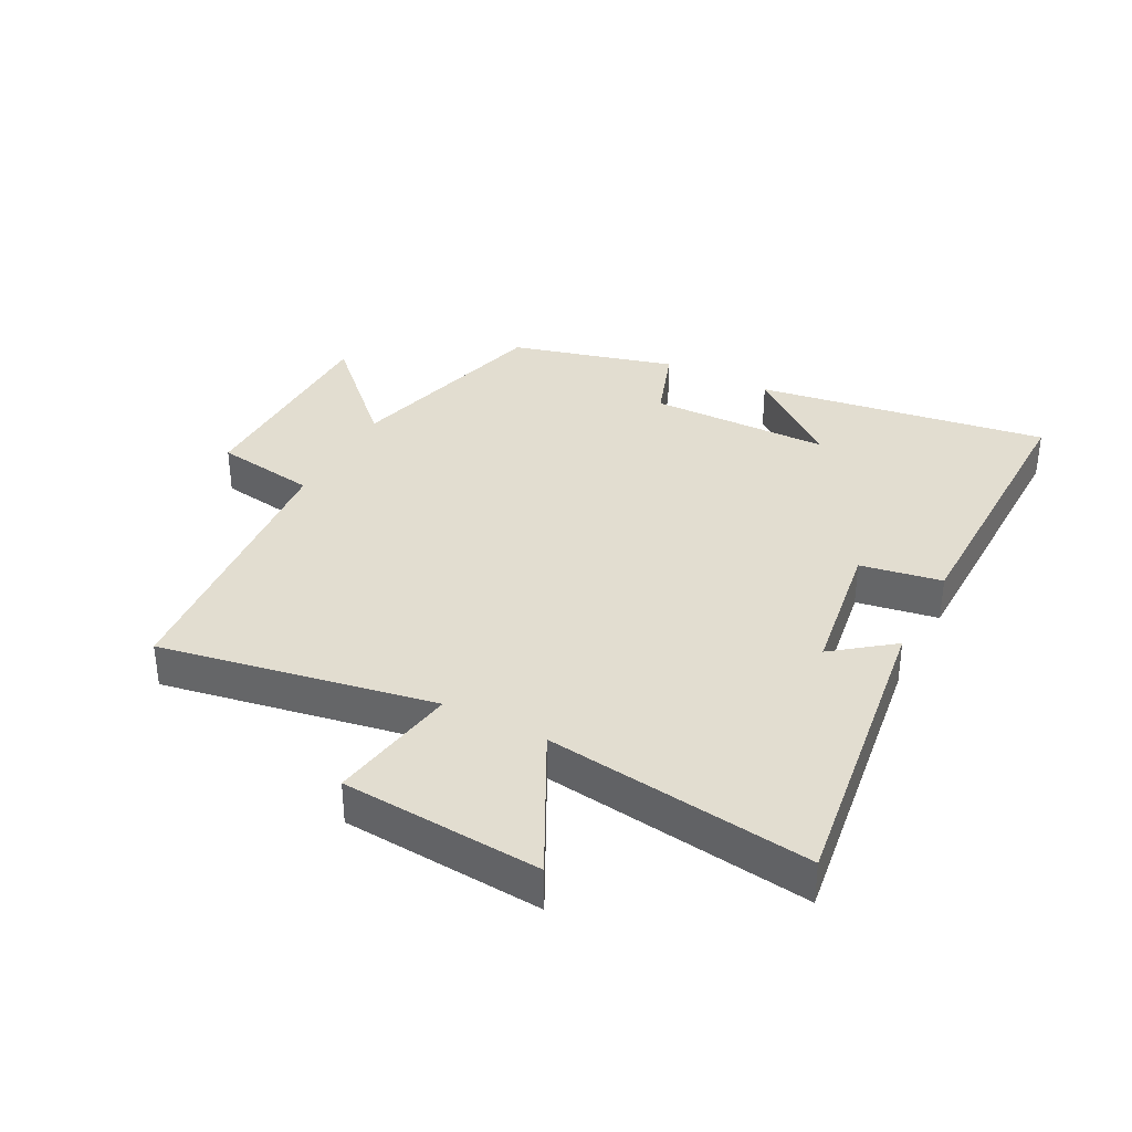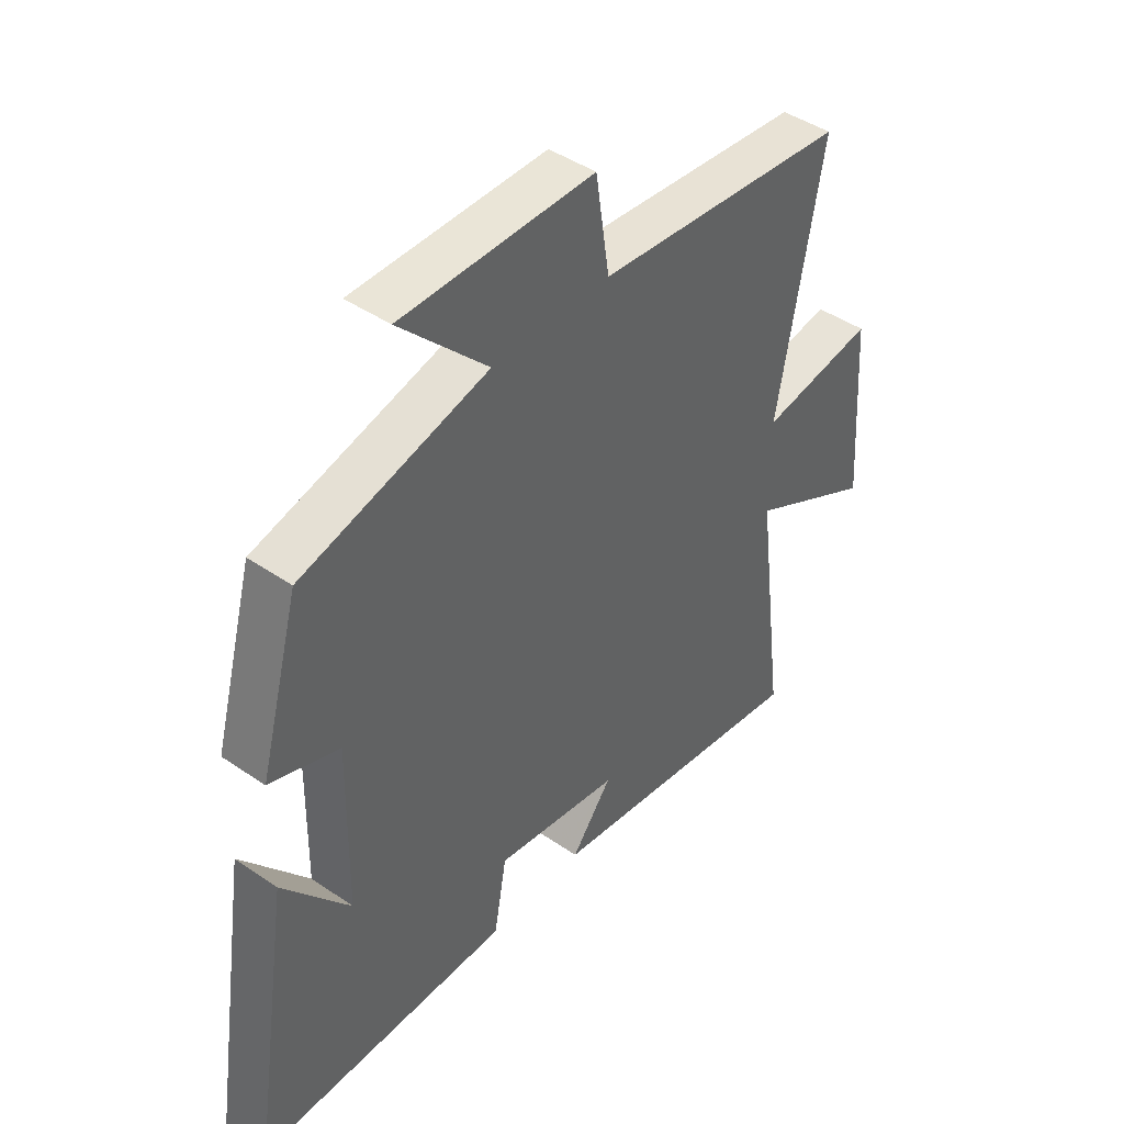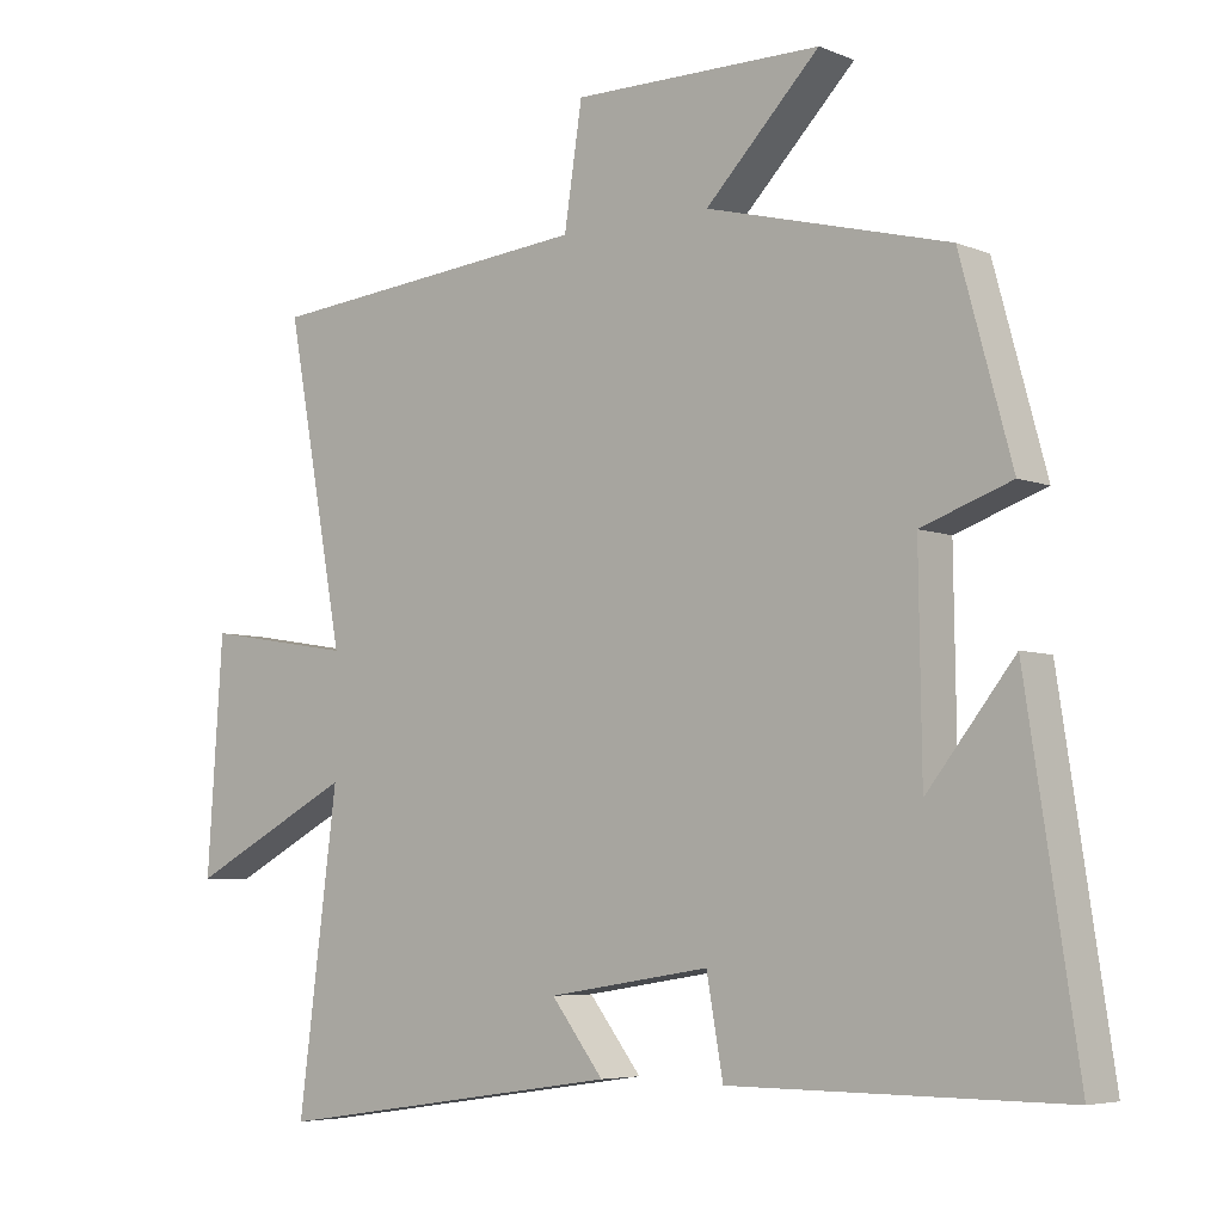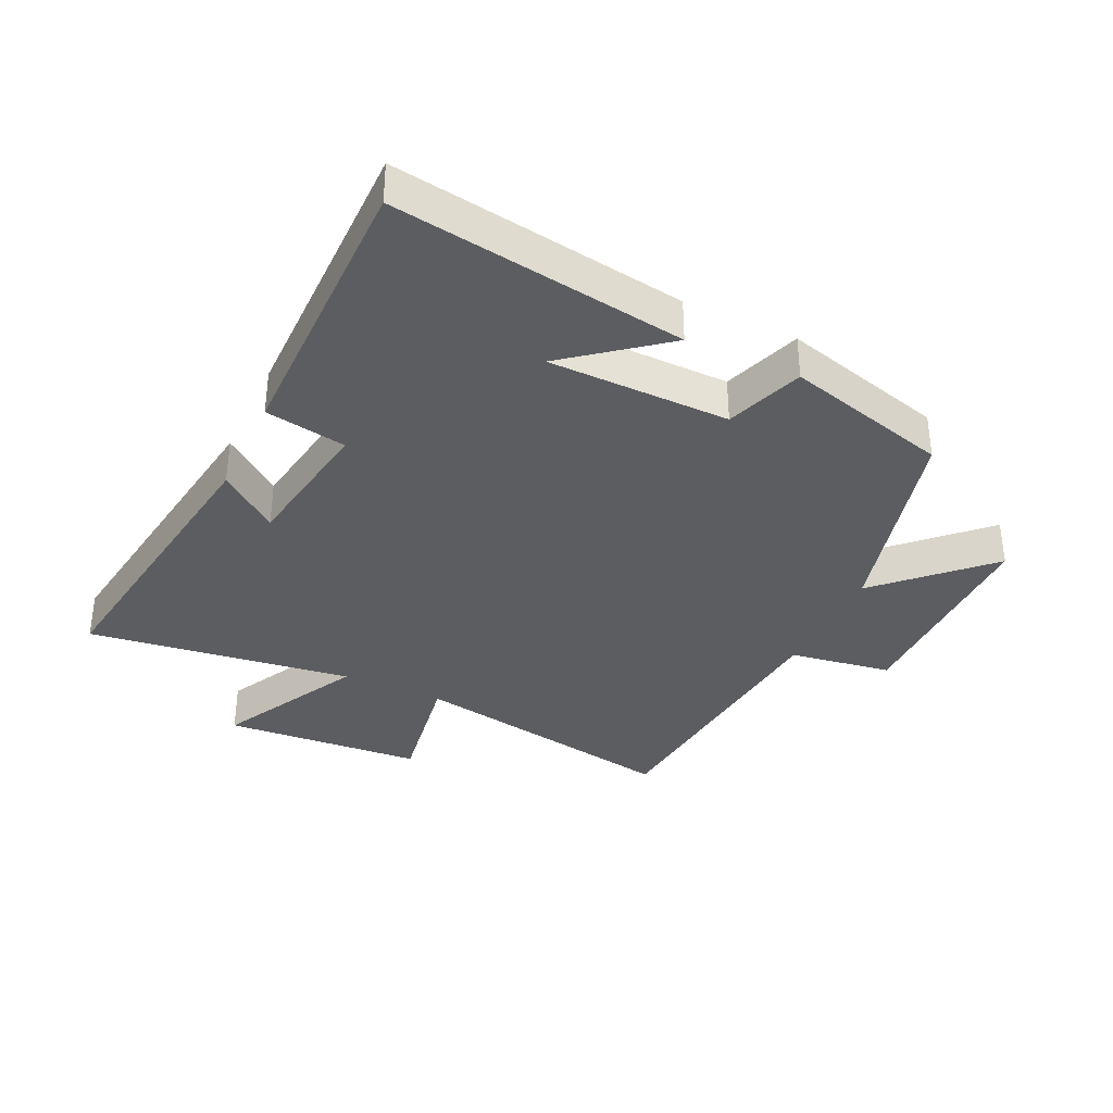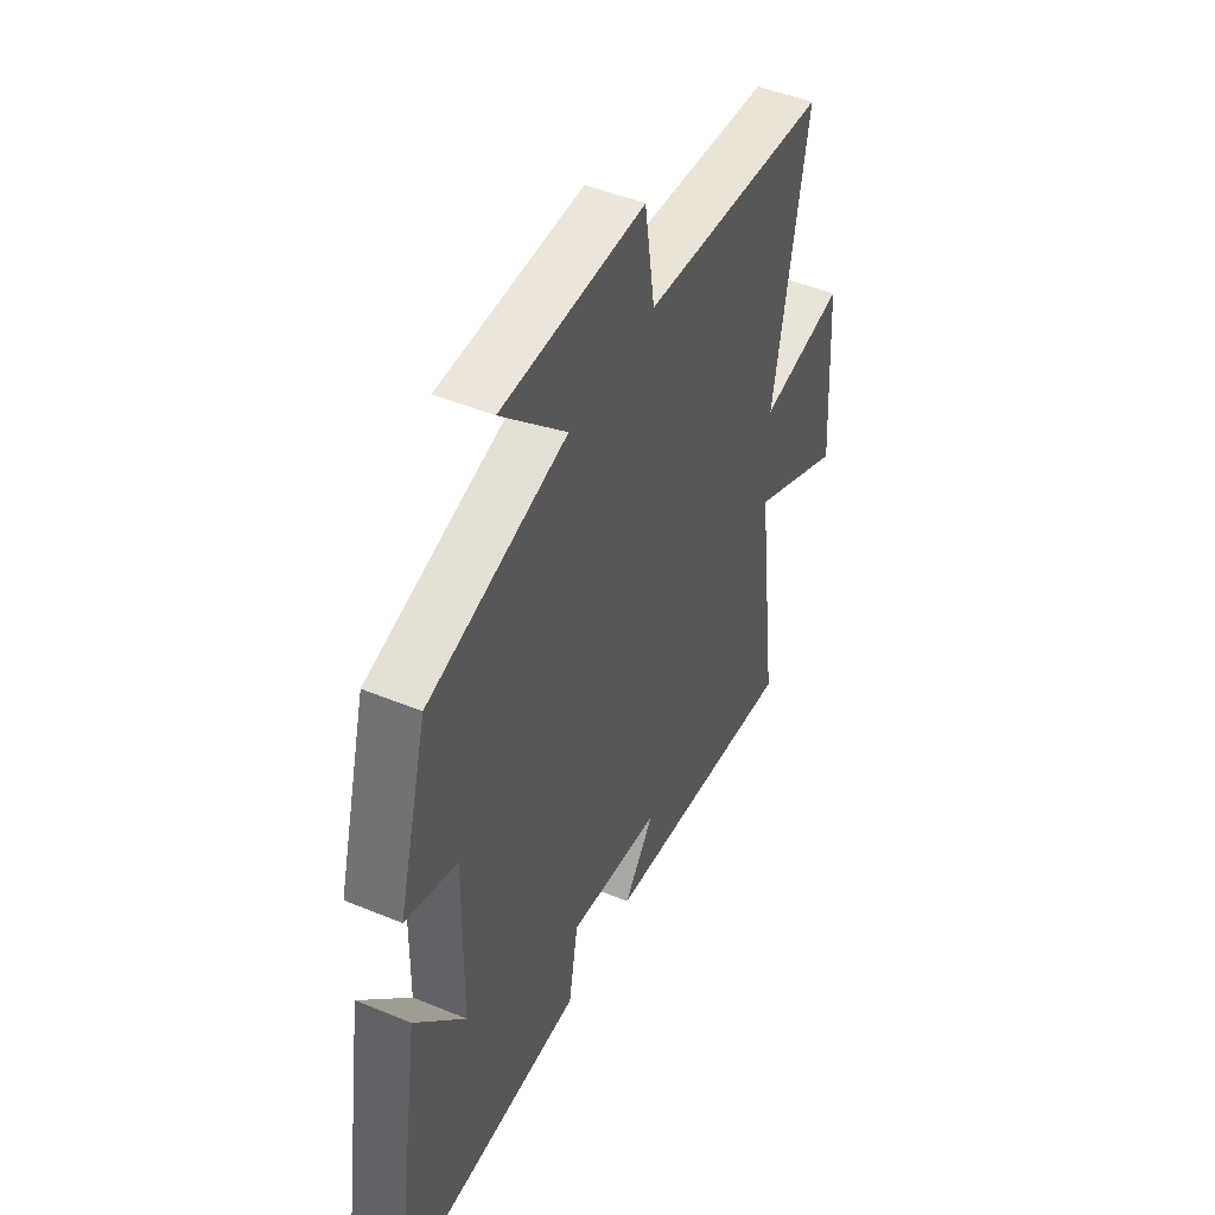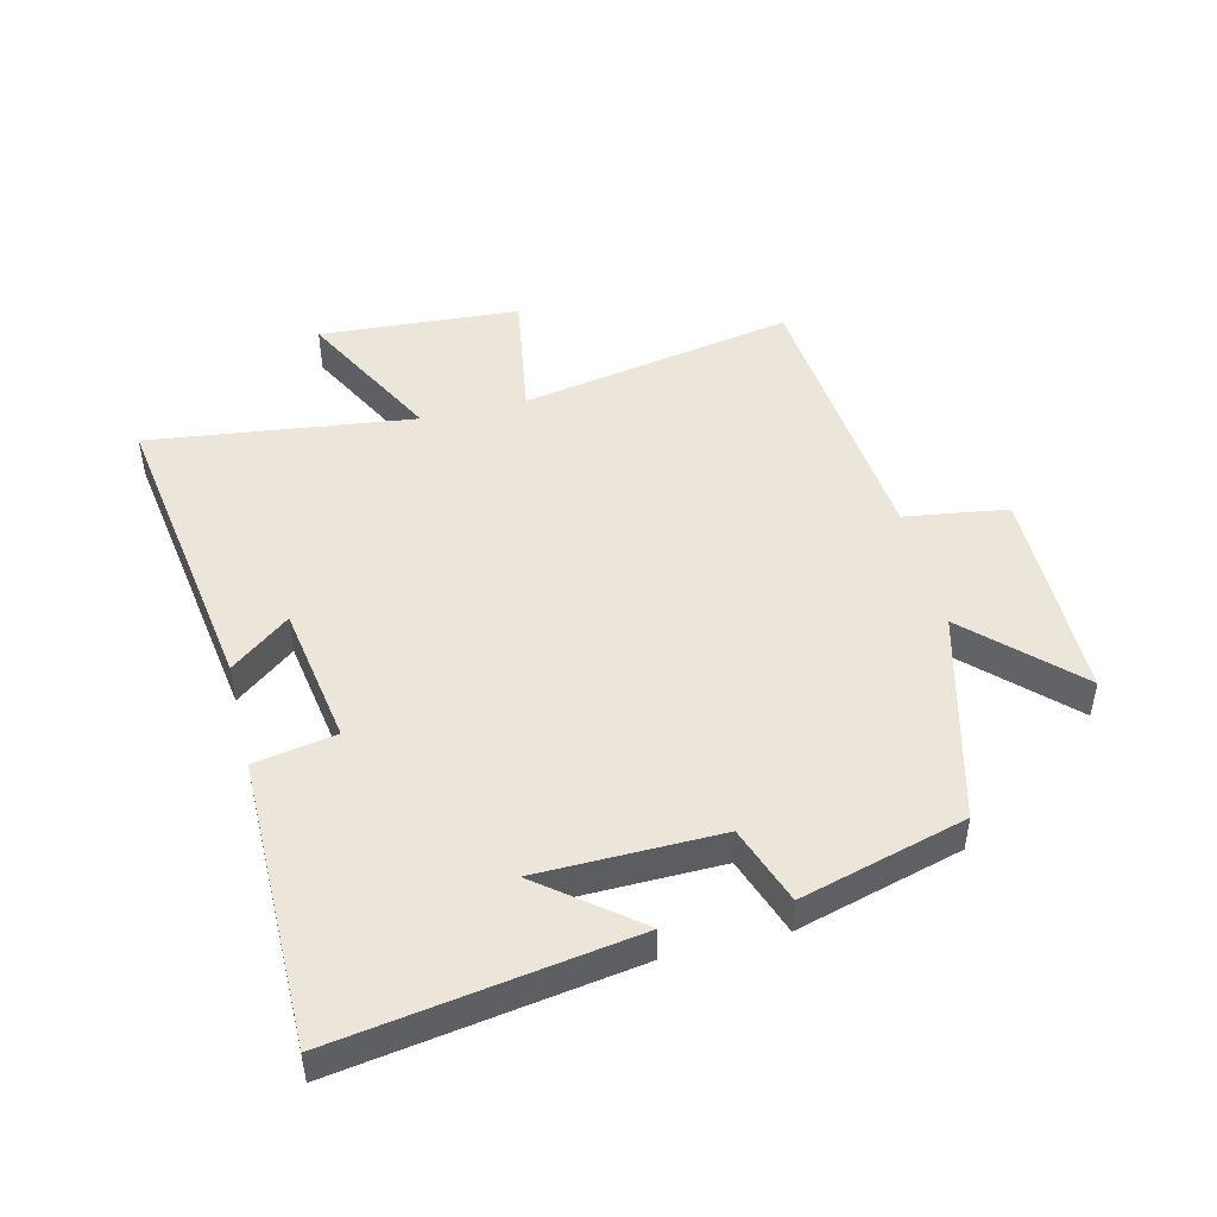
<metadata>
{"format":"obj","ext":"obj","renderer":"f3d","projection":"perspective","resolution":1024,"background":"white","views":[{"elev":35.3,"azim":117.9,"up":"+Y"},{"elev":43.9,"azim":-51.1,"up":"+Z"},{"elev":-5.5,"azim":-140.8,"up":"+Z"},{"elev":-35.4,"azim":-115.1,"up":"+Y"},{"elev":47.5,"azim":-65.0,"up":"+Z"},{"elev":47.7,"azim":-103.9,"up":"+Y"}]}
</metadata>
<code>
v 0.581 0.07 0.457
v 0.5 0.07 0.019
v 0.709 0.07 0.053
v 0.731 0.07 -0.267
v 0.5 0.07 -0.147
v 0.555 0.07 -0.572
v 0.066 0.07 -0.5
v 0.139 0.07 -0.406
v -0.087 0.07 -0.37
v -0.11 0.07 -0.5
v -0.572 0.07 -0.501
v -0.5 0.07 -0.033
v -0.379 0.07 -0.185
v -0.375 0.07 0.105
v -0.5 0.07 0.149
v -0.428 0.07 0.412
v -0.091 0.07 0.5
v -0.25 0.07 0.662
v 0.098 0.07 0.664
v 0.123 0.07 0.5
v 0.581 0 0.457
v 0.5 0 0.019
v 0.709 0 0.053
v 0.731 0 -0.267
v 0.5 0 -0.147
v 0.555 0 -0.572
v 0.066 0 -0.5
v 0.139 0 -0.406
v -0.087 0 -0.37
v -0.11 0 -0.5
v -0.572 0 -0.501
v -0.5 0 -0.033
v -0.379 0 -0.185
v -0.375 0 0.105
v -0.5 0 0.149
v -0.428 0 0.412
v -0.091 0 0.5
v -0.25 0 0.662
v 0.098 0 0.664
v 0.123 0 0.5
f 17 18 19 20
f 17 20 1 2
f 14 15 16 17
f 13 14 17 2
f 11 12 13
f 9 10 11 13
f 8 9 13 2
f 5 6 7 8
f 5 8 2 3
f 3 4 5
f 40 39 38 37
f 22 21 40 37
f 37 36 35 34
f 22 37 34 33
f 33 32 31
f 33 31 30 29
f 22 33 29 28
f 28 27 26 25
f 23 22 28 25
f 25 24 23
f 1 21 22 2
f 2 22 23 3
f 3 23 24 4
f 4 24 25 5
f 5 25 26 6
f 6 26 27 7
f 7 27 28 8
f 8 28 29 9
f 9 29 30 10
f 10 30 31 11
f 11 31 32 12
f 12 32 33 13
f 13 33 34 14
f 14 34 35 15
f 15 35 36 16
f 16 36 37 17
f 17 37 38 18
f 18 38 39 19
f 19 39 40 20
f 20 40 21 1

</code>
